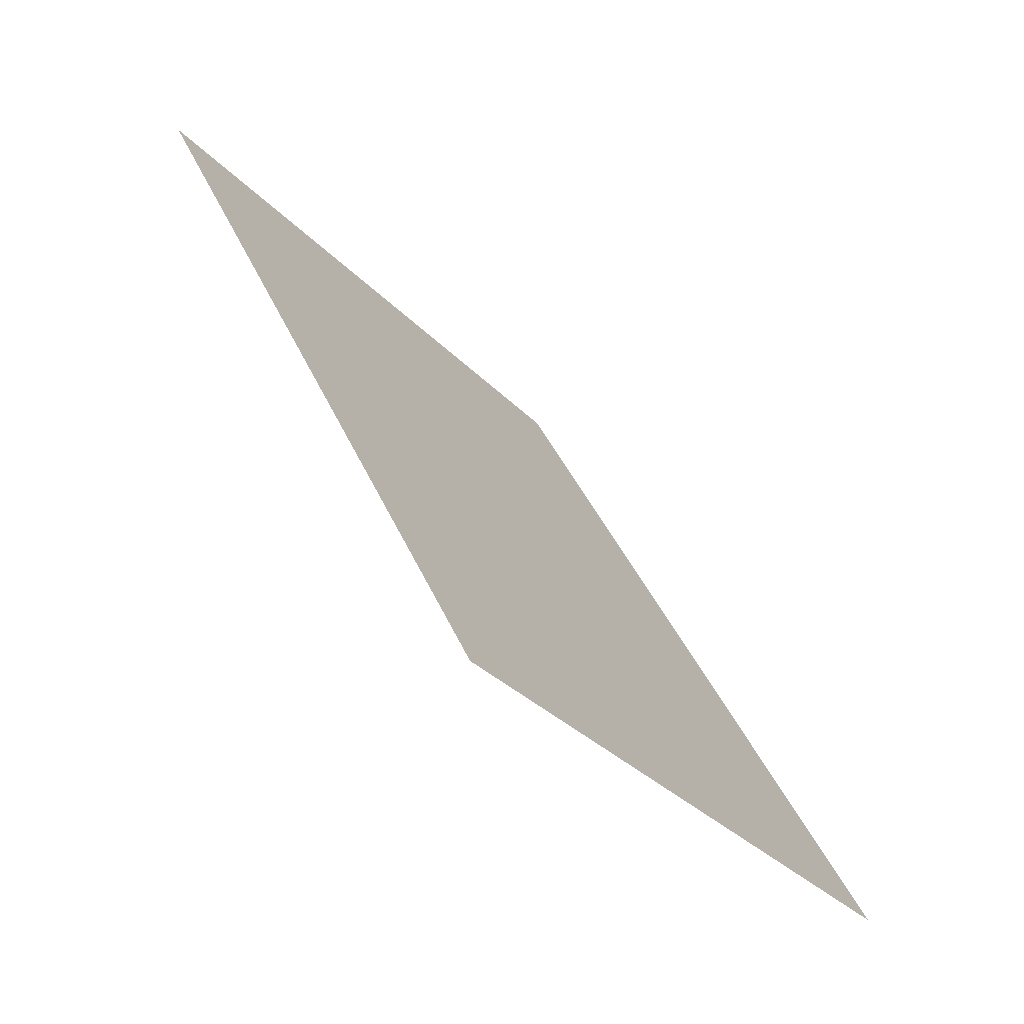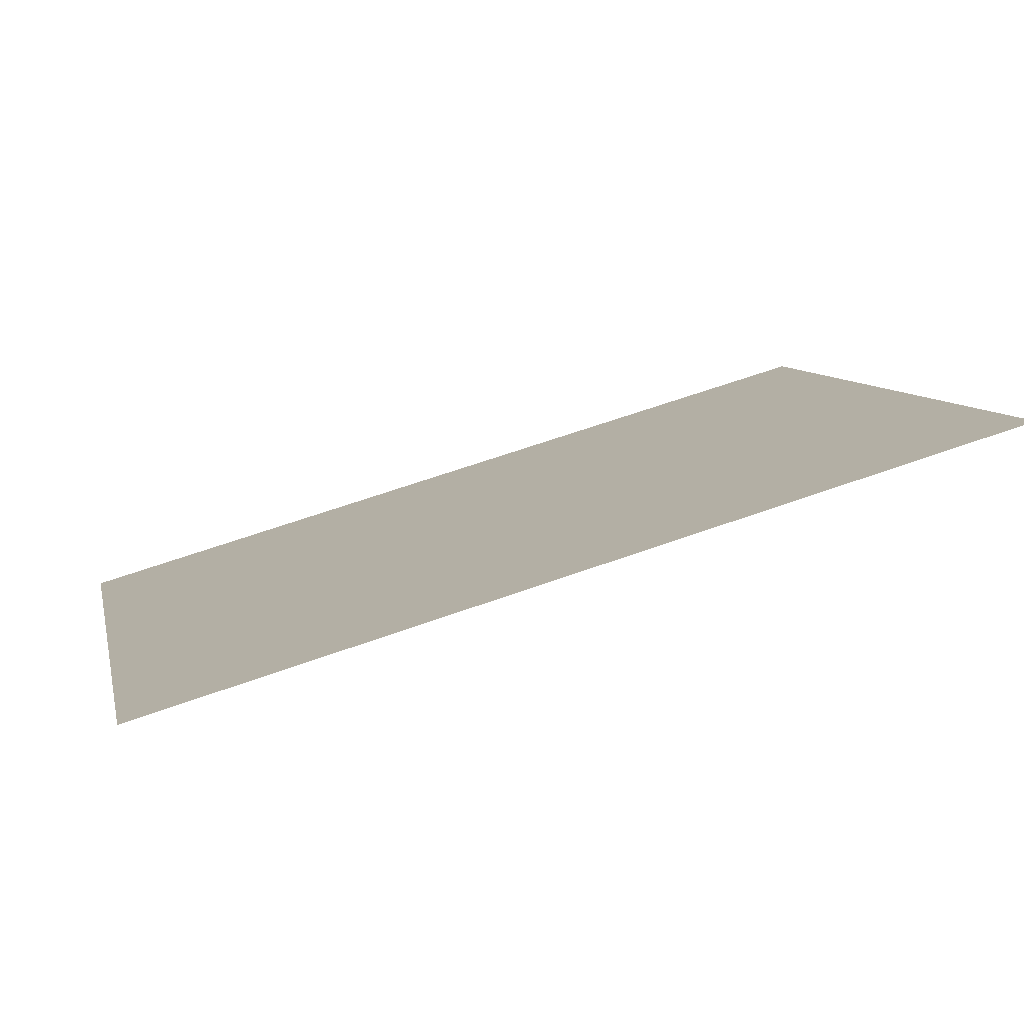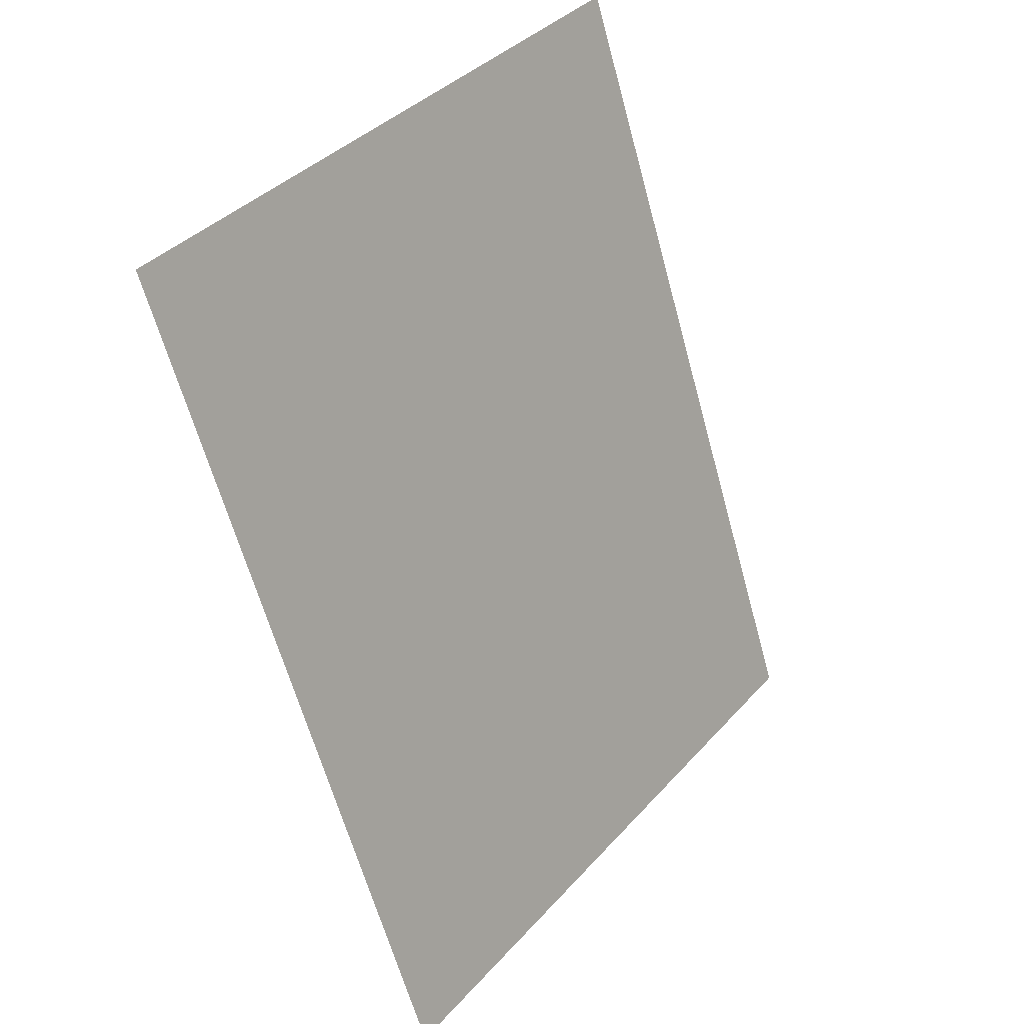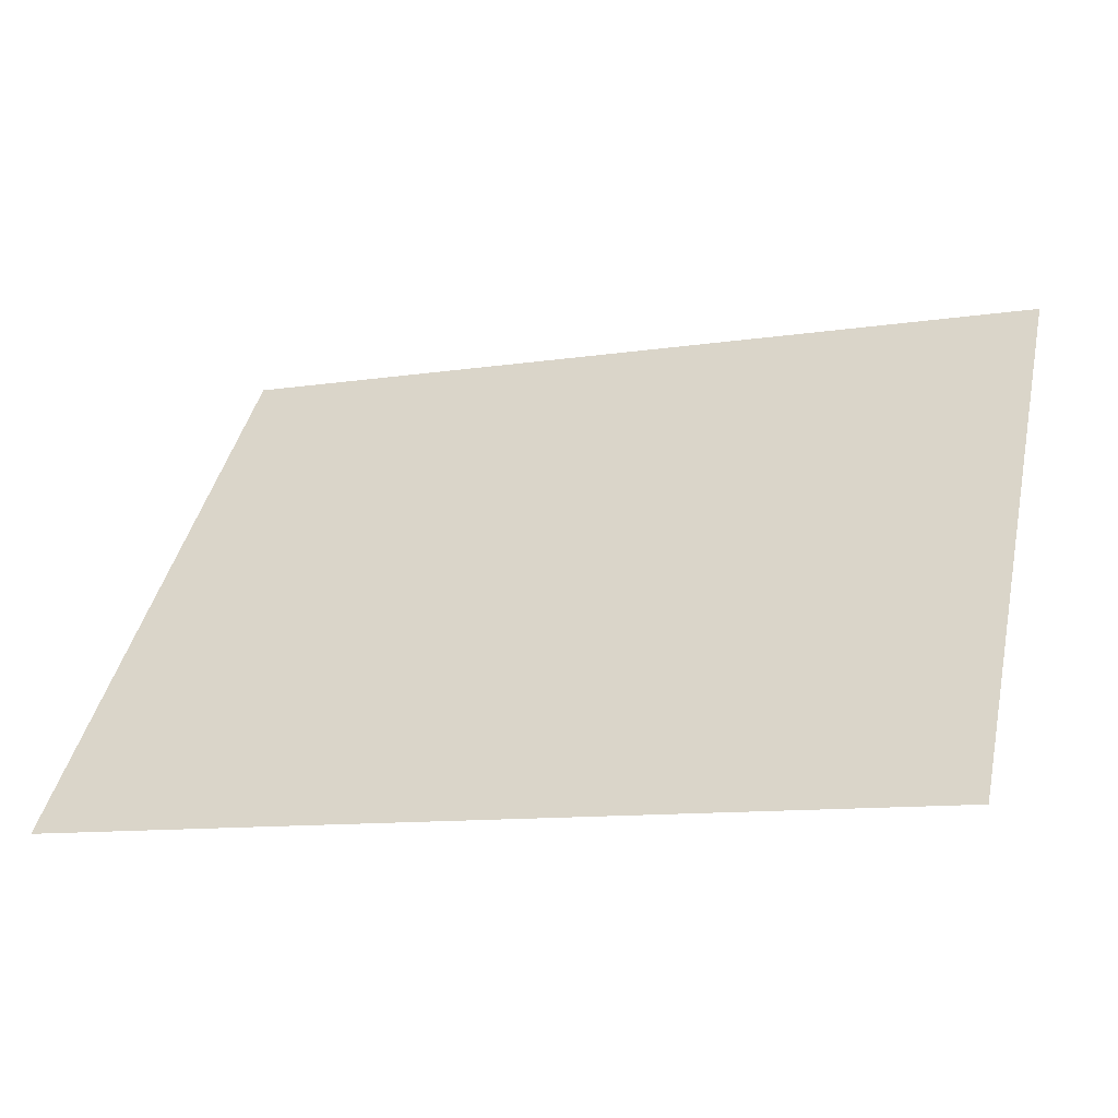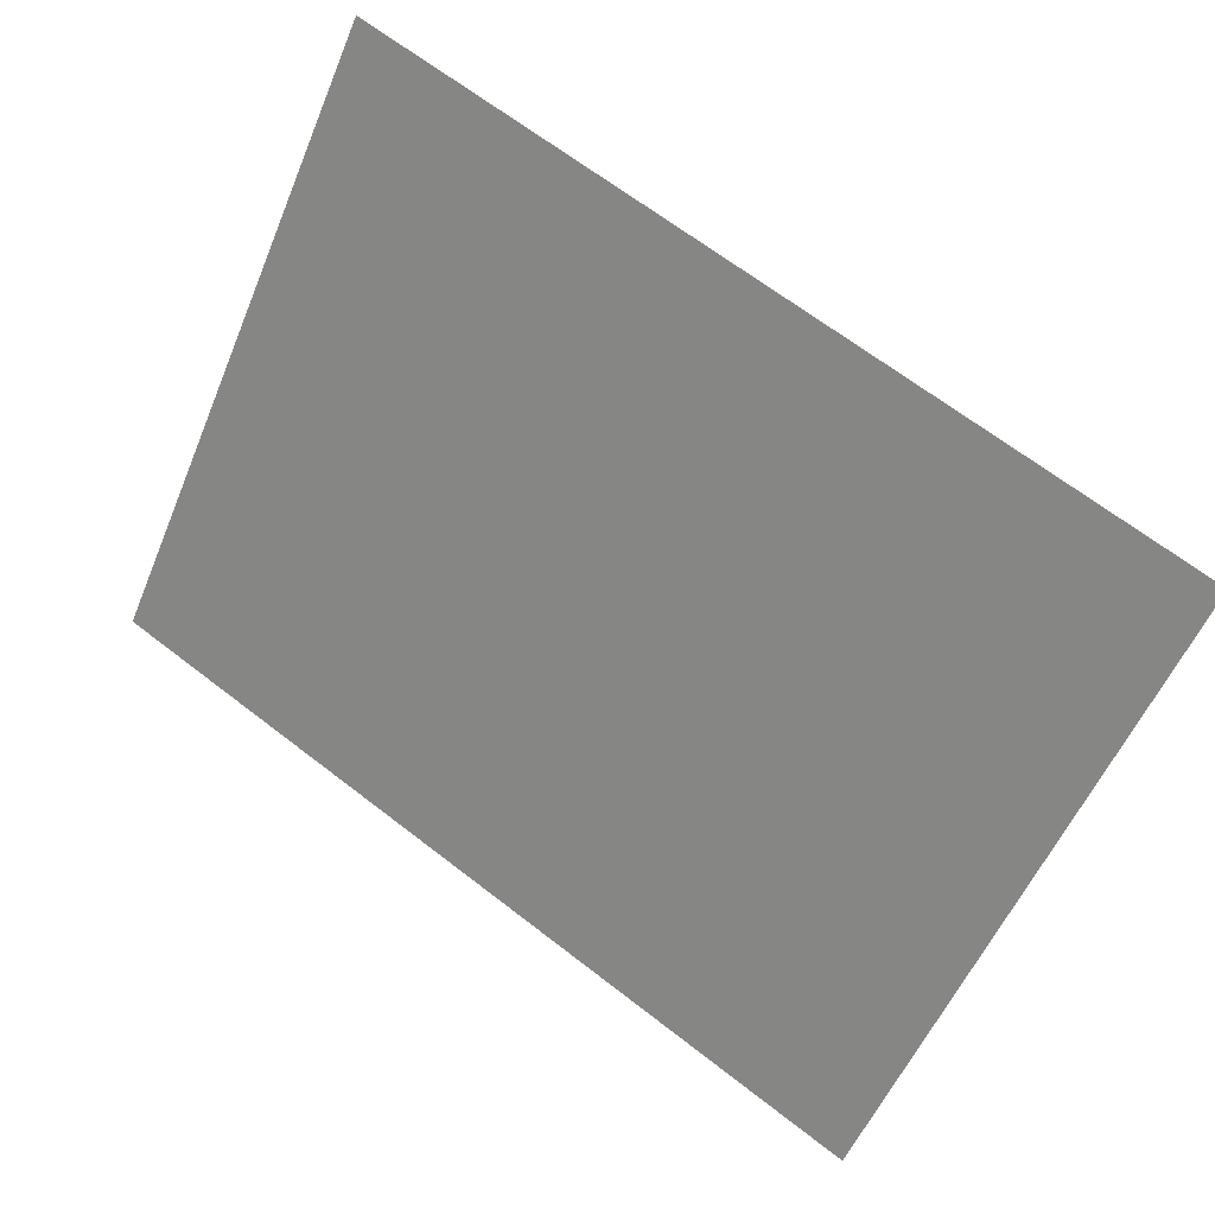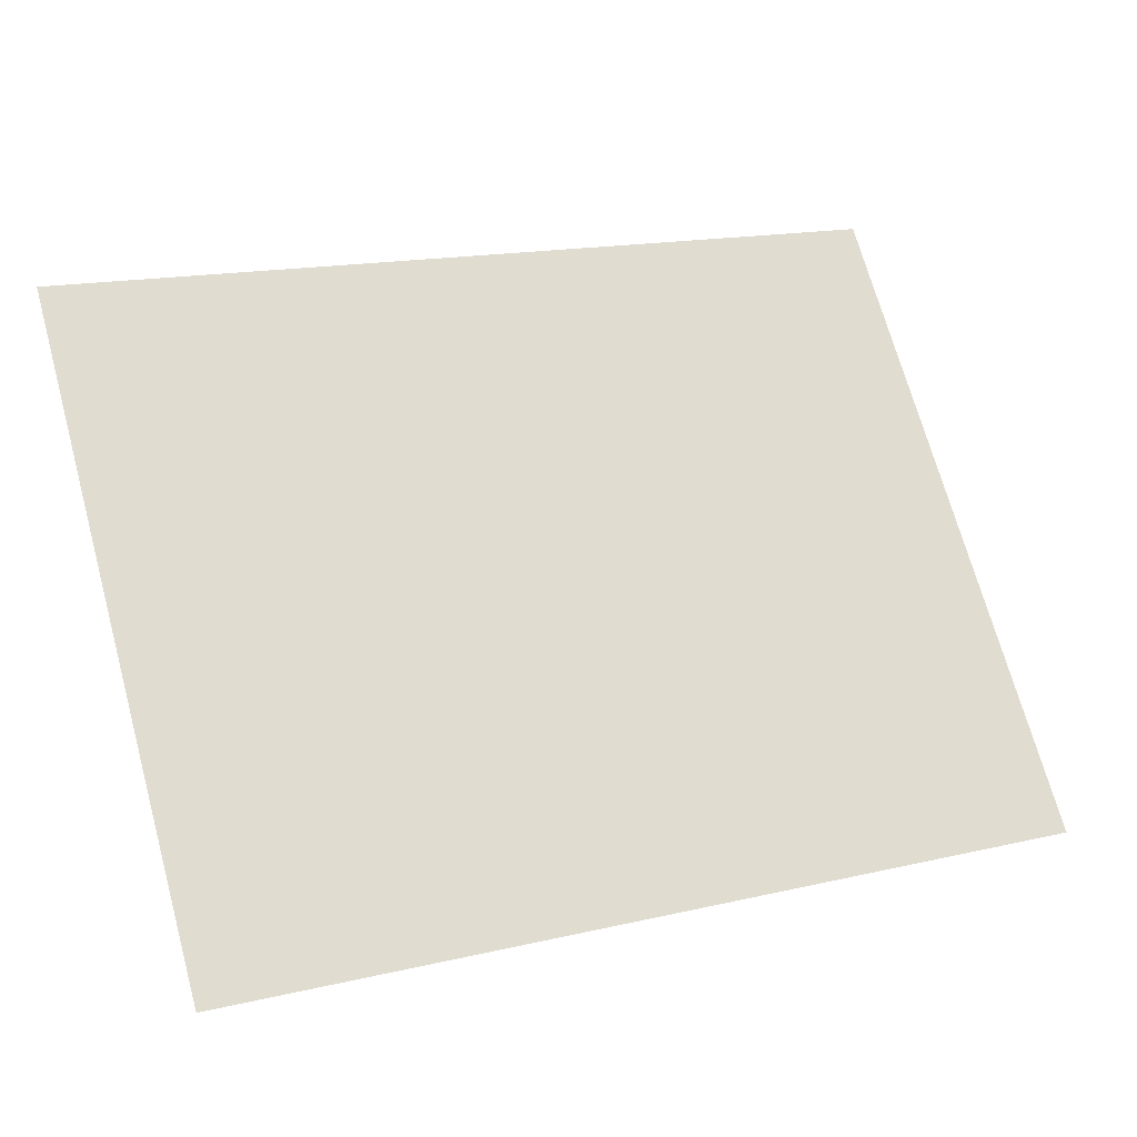
<metadata>
{"format":"obj","ext":"obj","renderer":"f3d","projection":"perspective","resolution":1024,"background":"white","views":[{"elev":41.0,"azim":67.9,"up":"+Y"},{"elev":61.6,"azim":-20.2,"up":"+Y"},{"elev":-63.3,"azim":-74.7,"up":"+Y"},{"elev":-11.4,"azim":-159.8,"up":"+Y"},{"elev":66.7,"azim":-142.2,"up":"+Y"},{"elev":16.6,"azim":154.8,"up":"+Y"}]}
</metadata>
<code>
g emperors_palace2_garden_stairs_collider
v -3.079 -24.38 -3
v -3.079 -20.62 -2.732e-08
v 3.08 -20.62 -2.732e-08
v 3.08 -24.38 -3
g emperors_palace2_garden_stairs_collider_0
f 3 2 1
f 4 3 1

</code>
